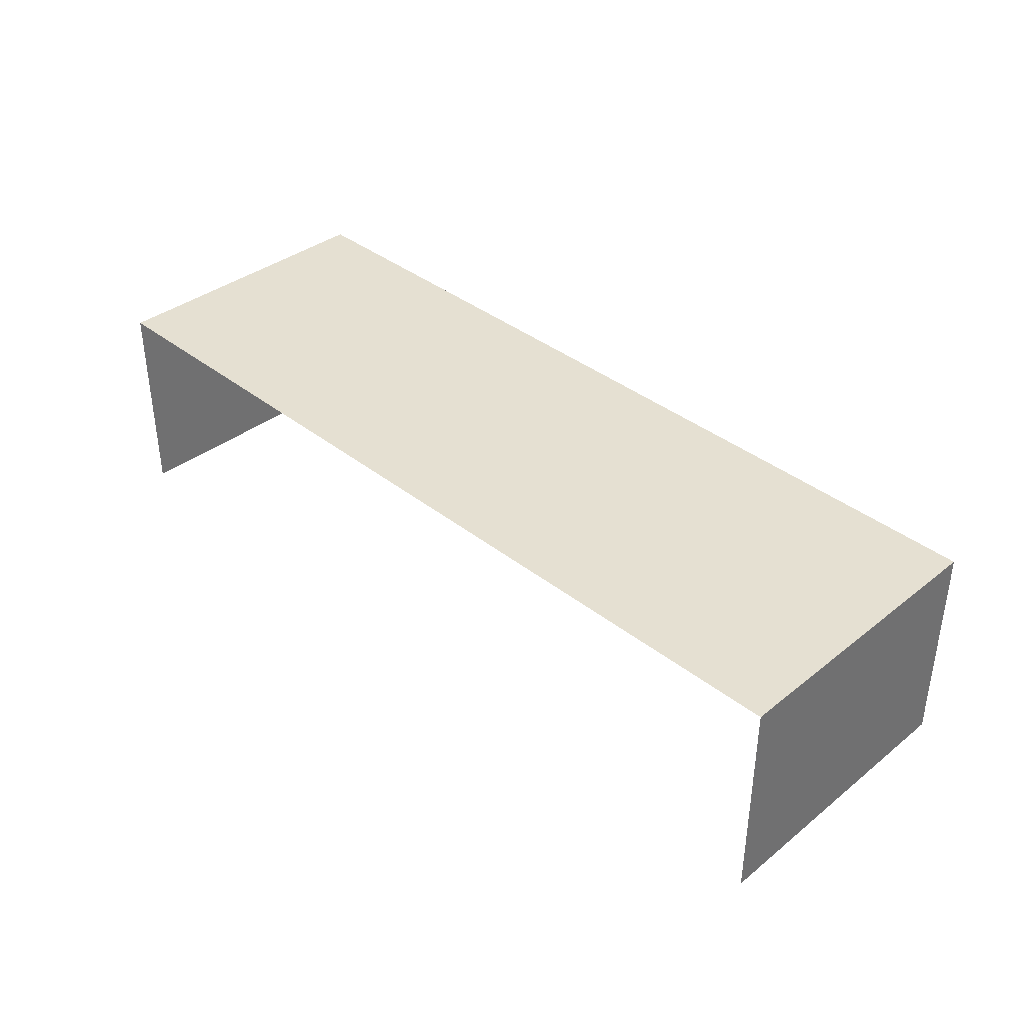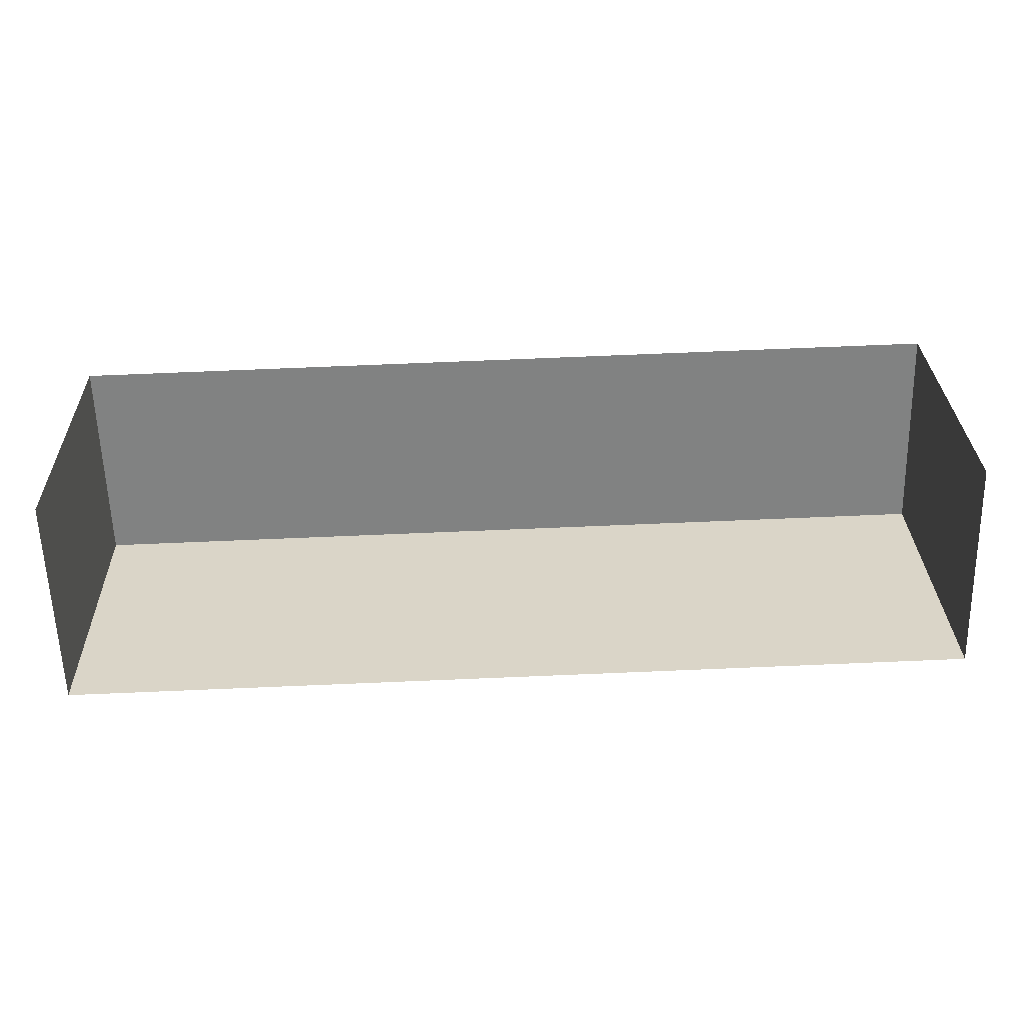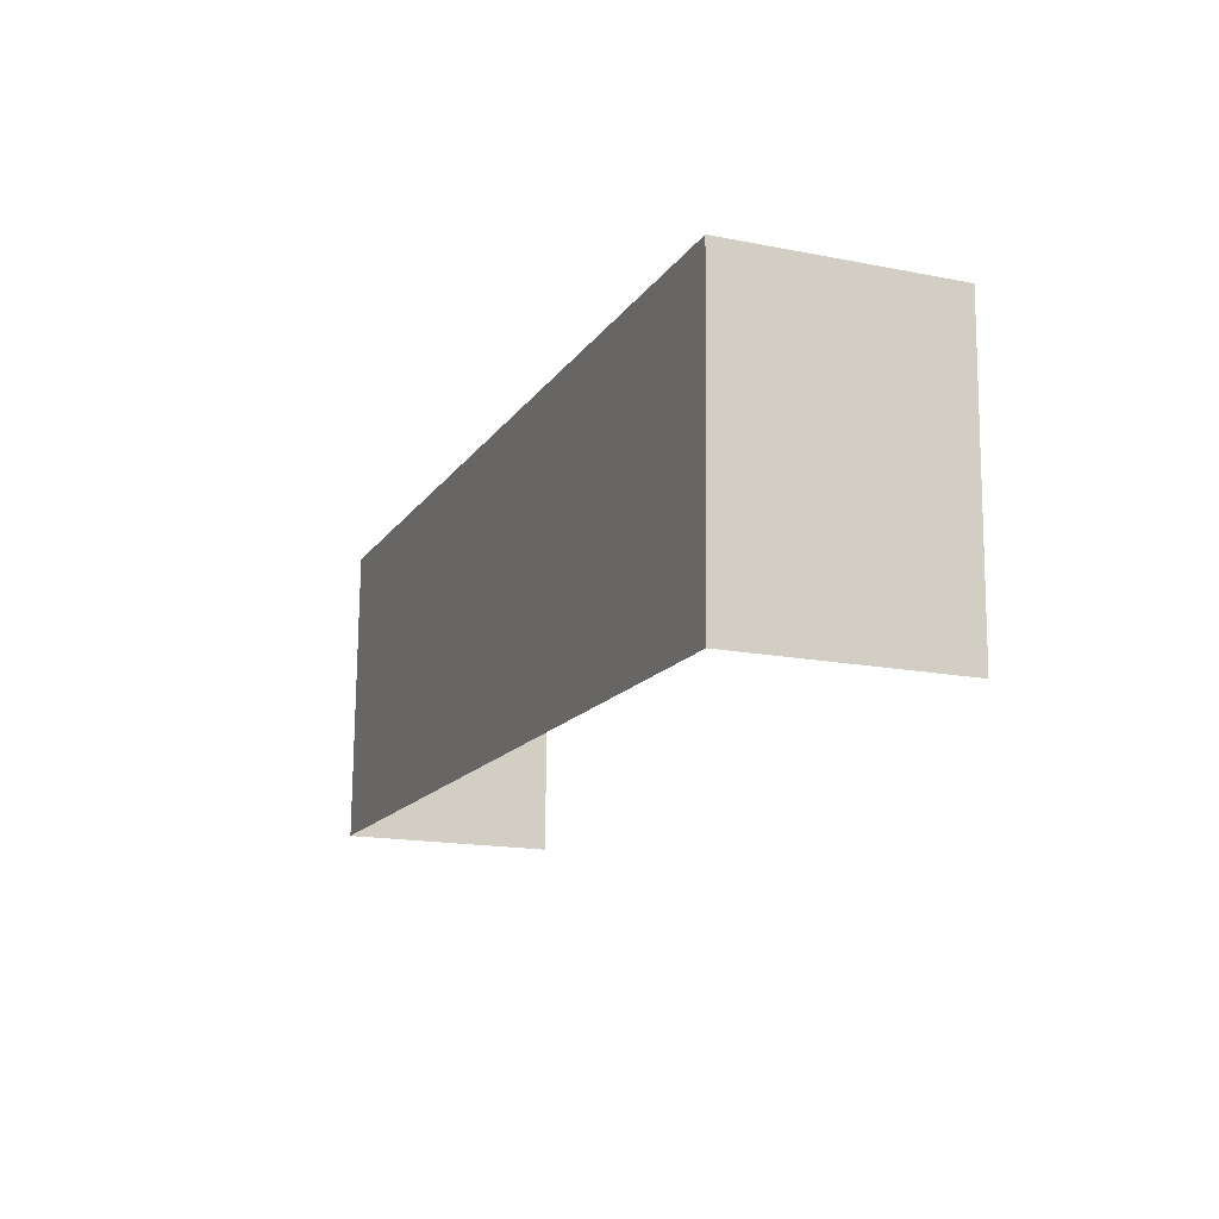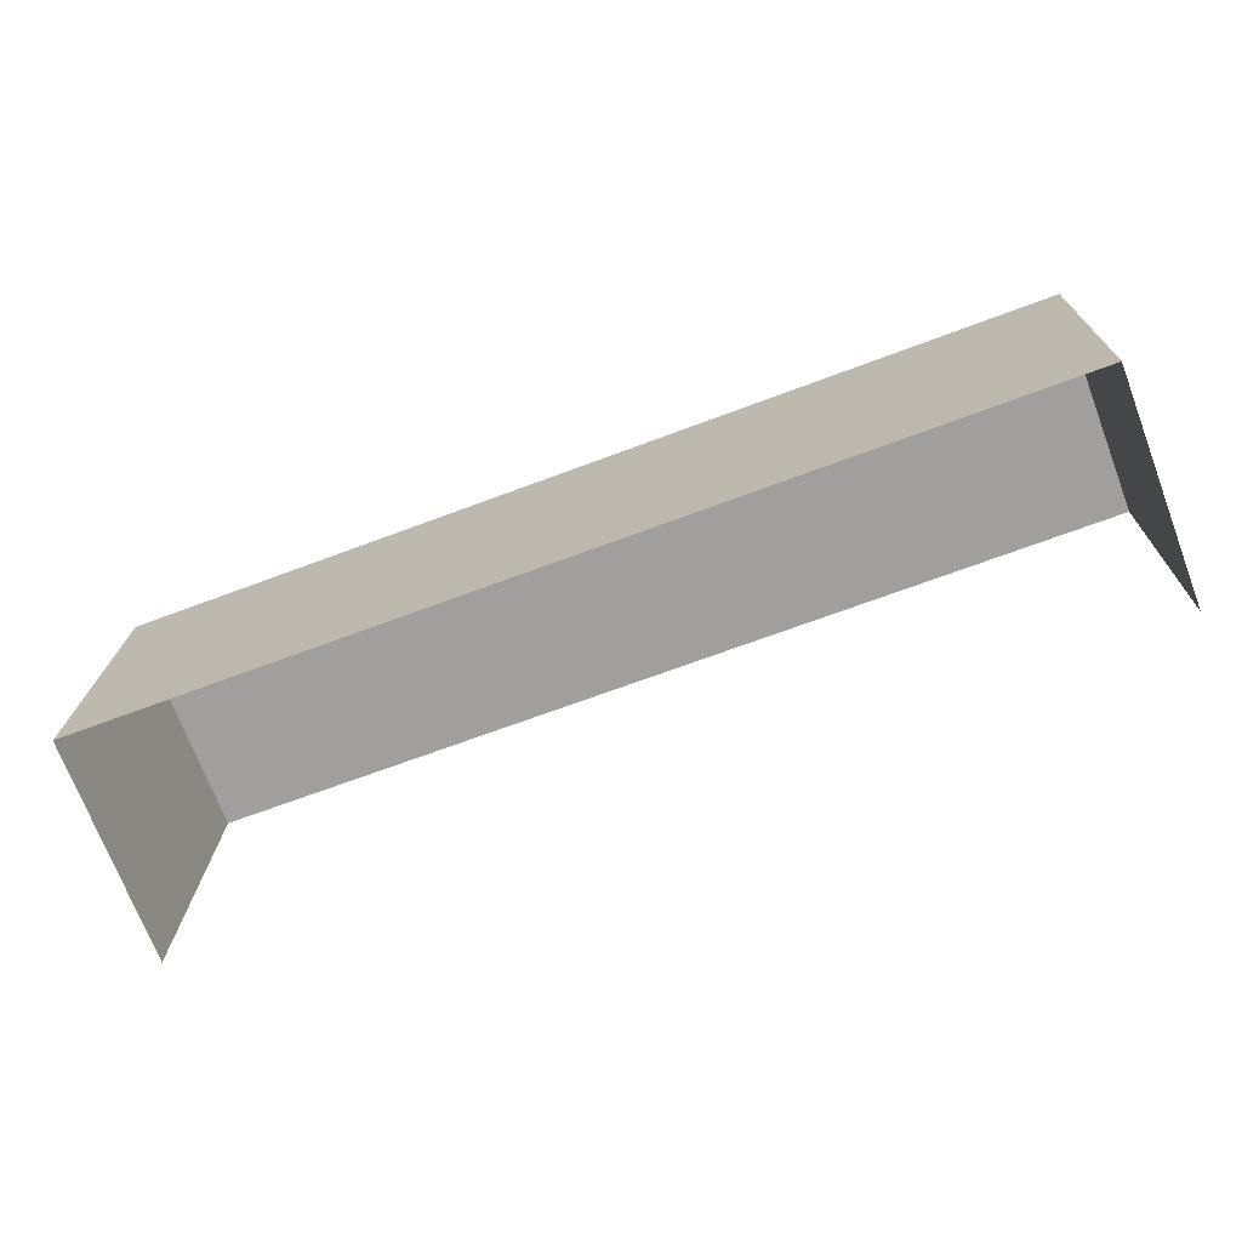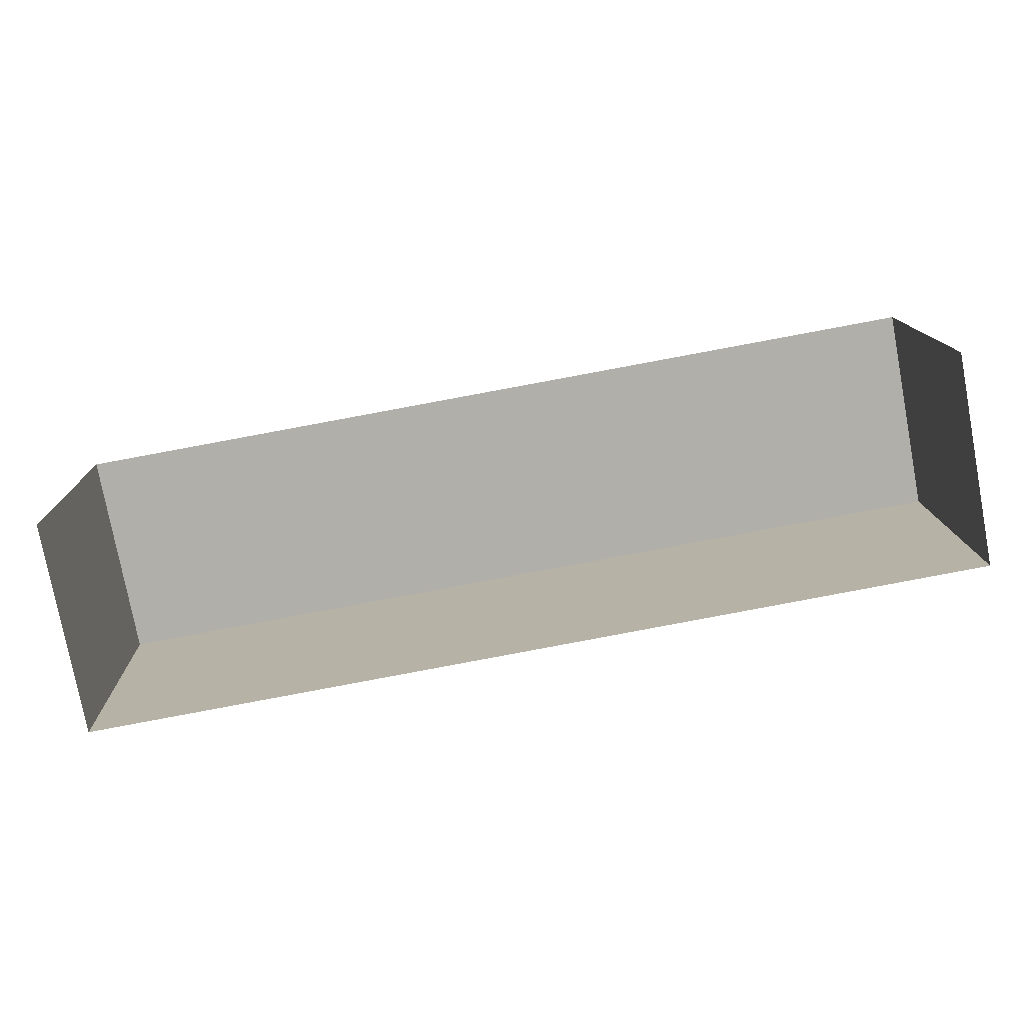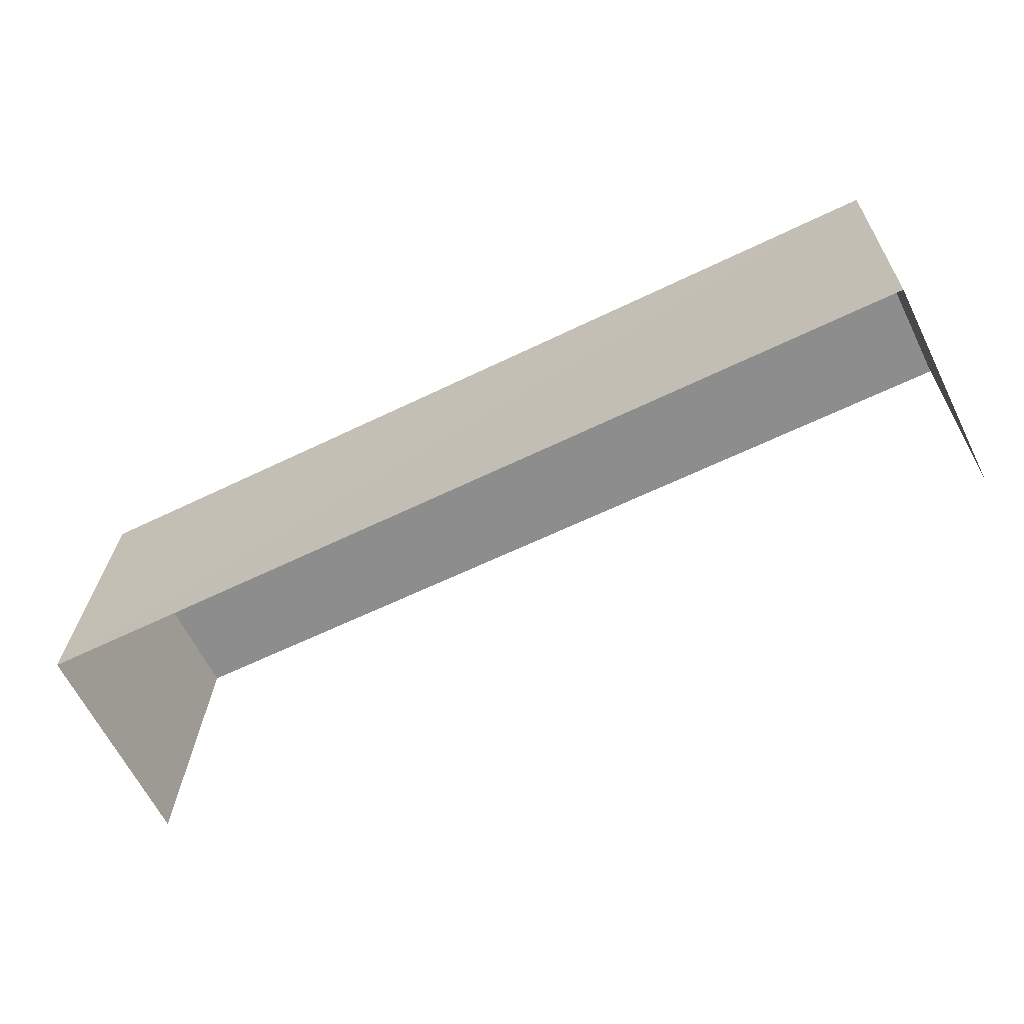
<metadata>
{"format":"obj","ext":"obj","renderer":"f3d","projection":"perspective","resolution":1024,"background":"white","views":[{"elev":37.6,"azim":43.8,"up":"+Z"},{"elev":-60.4,"azim":-178.2,"up":"+Y"},{"elev":-15.8,"azim":68.5,"up":"+Y"},{"elev":-72.2,"azim":20.6,"up":"+Y"},{"elev":-77.1,"azim":-169.6,"up":"+Y"},{"elev":-65.3,"azim":26.3,"up":"+Y"}]}
</metadata>
<code>
v -2.257e+05 -1.268e+05 15.49
v -2.257e+05 -1.268e+05 15.49
v -2.257e+05 -1.268e+05 15.49
v -2.257e+05 -1.268e+05 15.49
v -2.257e+05 -1.268e+05 16.82
v -2.257e+05 -1.268e+05 16.82
v -2.257e+05 -1.268e+05 16.82
v -2.257e+05 -1.268e+05 16.82
f 1 2 3
f 4 1 3
f 7 3 2
f 8 7 2
f 5 6 7
f 8 5 7
f 6 1 4
f 6 5 1
f 7 4 3
f 7 6 4
f 5 2 1
f 5 8 2

</code>
